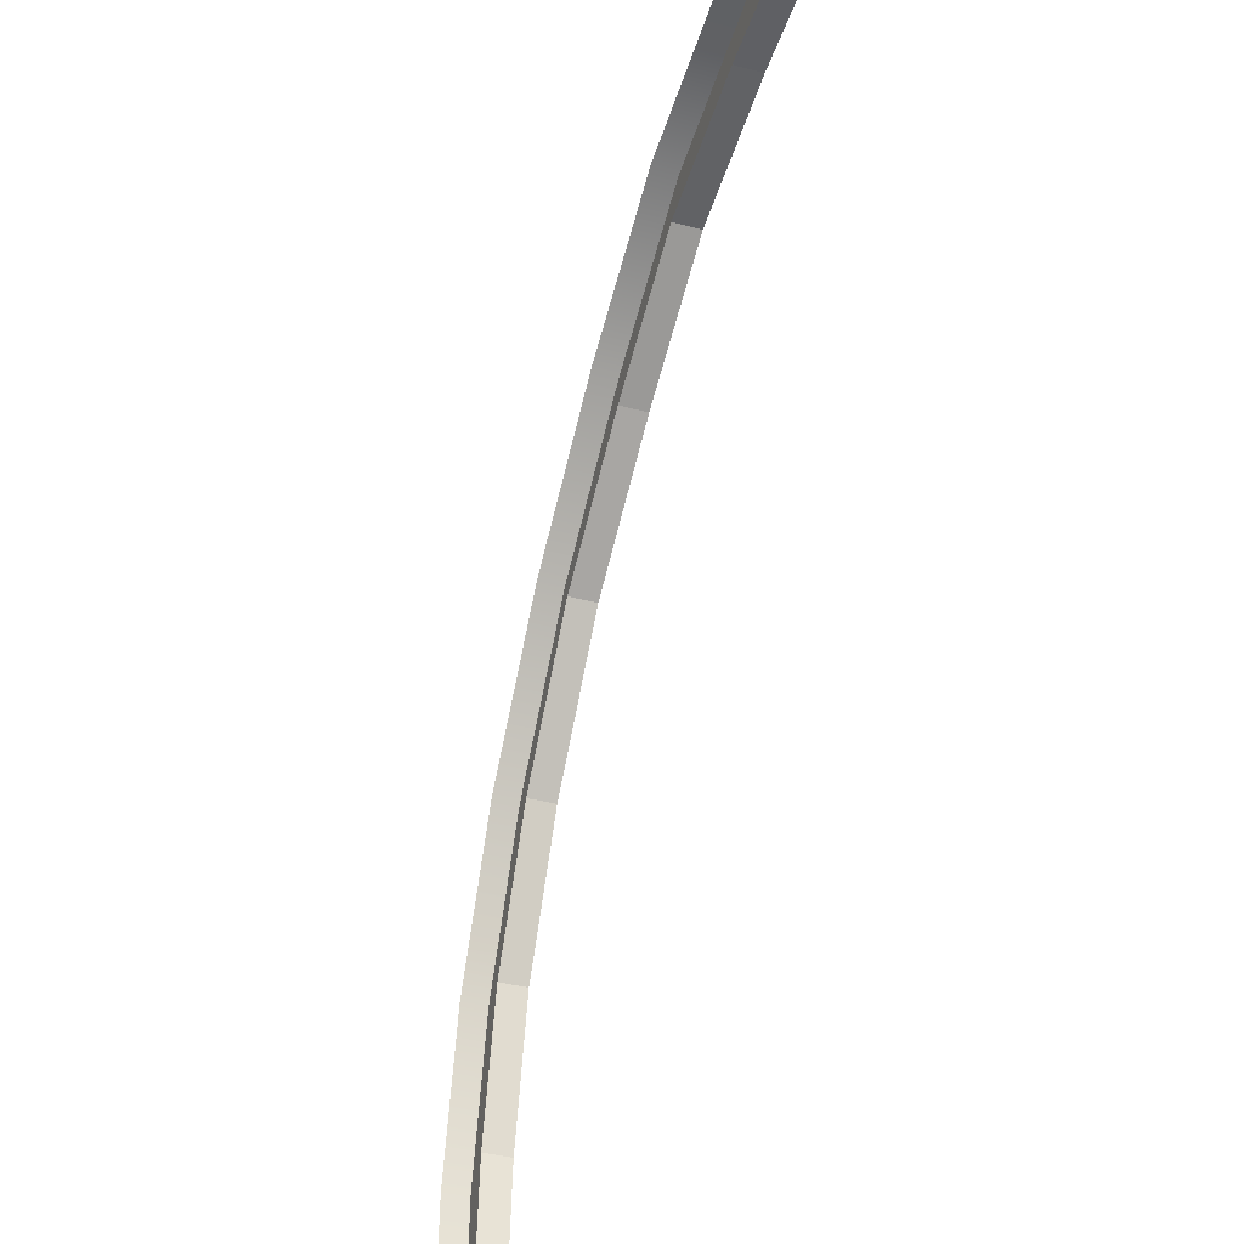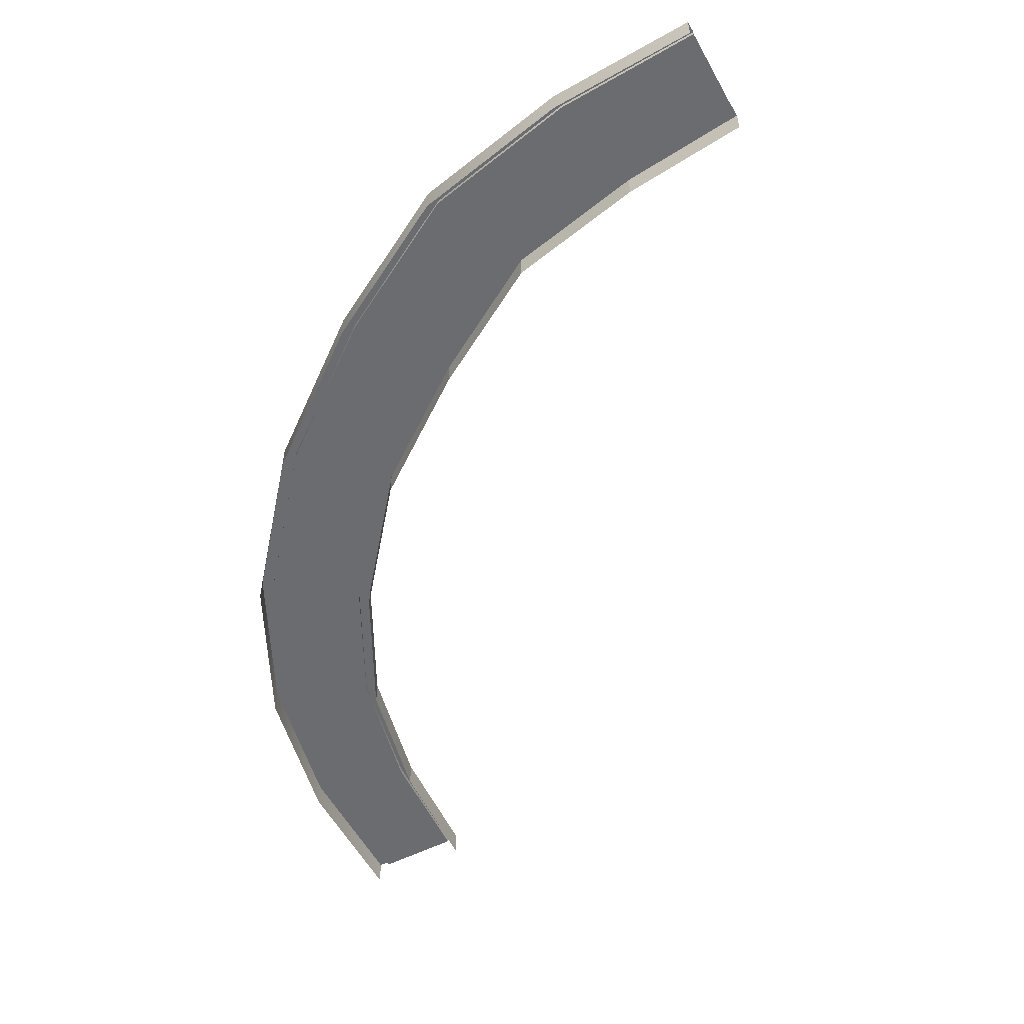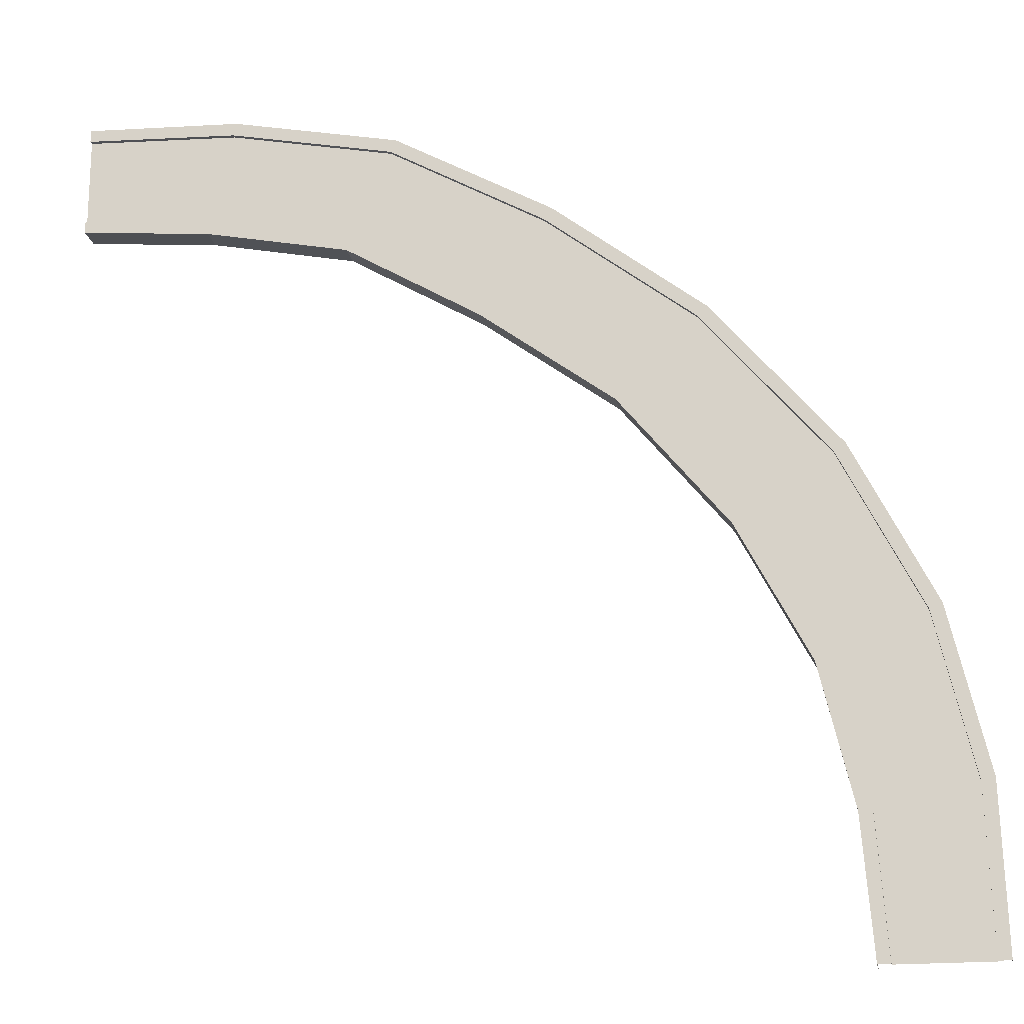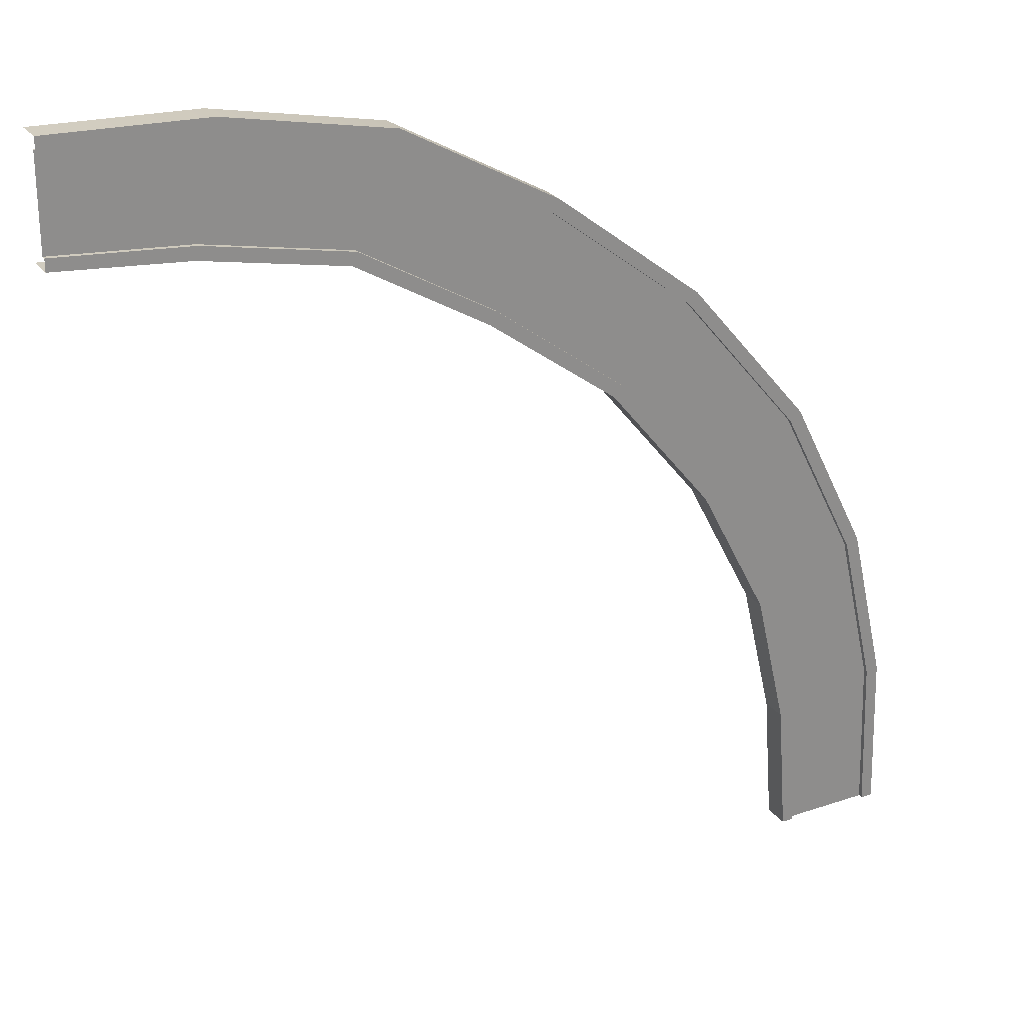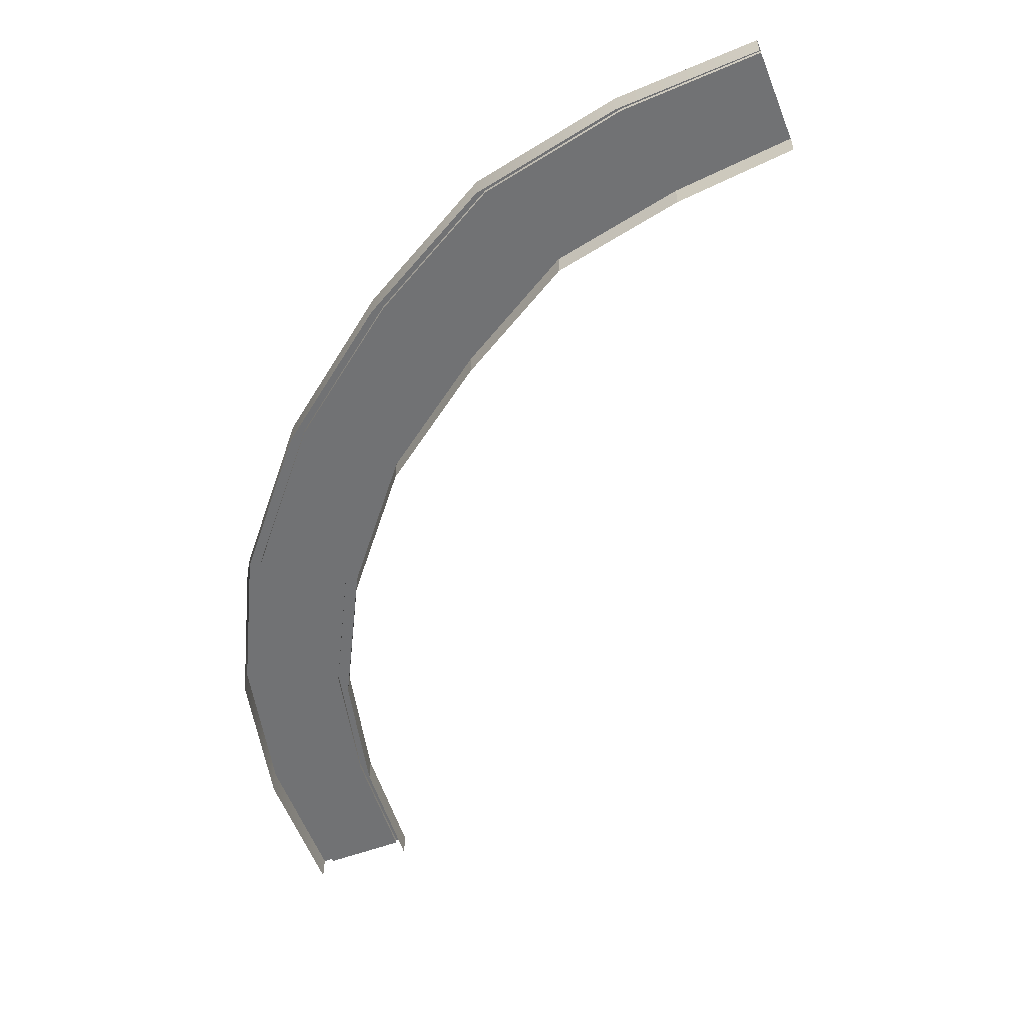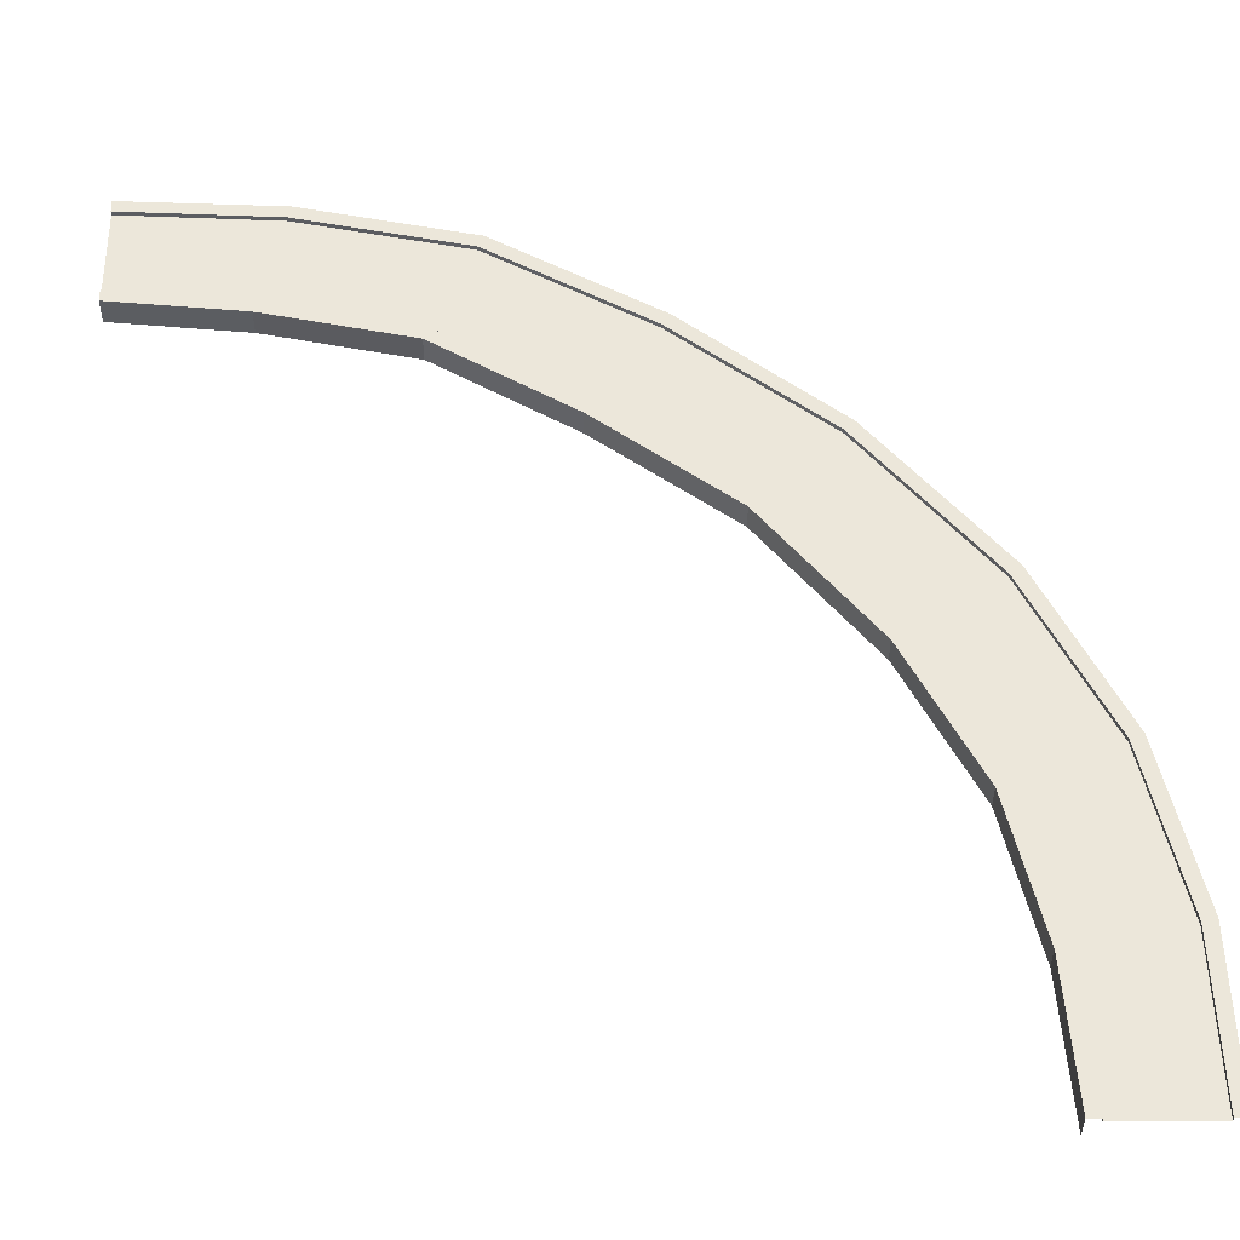
<metadata>
{"format":"obj","ext":"obj","renderer":"f3d","projection":"perspective","resolution":1024,"background":"white","views":[{"elev":-39.0,"azim":-108.4,"up":"+Y"},{"elev":-53.7,"azim":-151.4,"up":"+Z"},{"elev":-19.1,"azim":10.7,"up":"+Y"},{"elev":25.9,"azim":-28.4,"up":"+Y"},{"elev":-55.5,"azim":-158.5,"up":"+Z"},{"elev":-36.1,"azim":0.1,"up":"+Y"}]}
</metadata>
<code>
g Park_Sidewalk_Corner_B
v 6.366 -8.634 5.417e-06
v 8.634 -8.634 0.529
v 8.393 -8.634 0.529
v 6.607 -8.634 0.529
v -8.634 6.366 5.15e-06
v 8.634 -8.634 1.526e-07
v -8.634 6.366 0.529
v 6.366 -8.634 0.529
v -8.634 8.393 0.4385
v 6.607 -8.634 0.4385
v 8.393 -8.634 0.4385
v -8.634 8.393 0.529
v -8.634 6.607 0.529
v -8.634 8.634 -1.526e-07
v -8.634 8.634 0.529
v -8.634 6.607 0.4385
v 2.015 2.015 5.264e-06
v 3.771 3.771 0
v 2.015 2.015 0.529
v 3.771 3.771 0.529
v 3.584 3.584 0.529
v 2.202 2.202 0.529
v 3.584 3.584 0.4385
v 2.202 2.202 0.4385
v -3.236 5.523 5.188e-06
v 7.818 -2.285 1.242e-07
v -3.236 5.523 0.529
v 7.818 -2.285 0.529
v -2.386 7.573 0.529
v 5.767 -3.135 0.529
v 7.574 -2.386 0.4385
v -3.135 5.767 0.4385
v 5.523 -3.236 5.341e-06
v -2.285 7.818 -8.281e-08
v 5.523 -3.236 0.529
v -2.285 7.818 0.529
v 7.574 -2.386 0.529
v -3.135 5.767 0.529
v -2.386 7.573 0.4385
v 5.767 -3.135 0.4385
v -6.072 6.118 5.15e-06
v 8.549 -5.473 1.144e-07
v -6.072 6.118 0.529
v 8.549 -5.473 0.529
v -5.628 8.249 0.529
v 6.417 -5.917 0.529
v 8.295 -5.526 0.4385
v -6.019 6.371 0.4385
v 4.125 -0.5679 5.302e-06
v 0.8277 6.061 -4.141e-08
v 4.125 -0.5679 0.529
v 0.8277 6.061 0.529
v 6.017 0.6963 0.529
v -0.4365 4.169 0.529
v 0.6771 5.835 0.4385
v 4.351 -0.4173 0.4385
v -0.5871 3.943 5.226e-06
v 6.243 0.8469 7.629e-08
v -0.5871 3.943 0.529
v 6.243 0.8469 0.529
v 0.6771 5.835 0.529
v 4.351 -0.4173 0.529
v 6.017 0.6963 0.4385
v -0.4365 4.169 0.4385
v 6.164 -5.97 5.302e-06
v -5.575 8.503 -7.629e-08
v 6.164 -5.97 0.529
v -5.575 8.503 0.529
v 8.295 -5.526 0.529
v -6.019 6.371 0.529
v -5.628 8.249 0.4385
v 6.417 -5.917 0.4385
v 8.549 -5.473 0.529
v 8.634 -8.634 0.529
v -6.072 6.118 0.529
v -8.634 6.366 0.529
v 6.607 -8.634 0.4385
v 6.417 -5.917 0.4385
v 3.771 3.771 0.529
v 0.8277 6.061 0.529
v 2.015 2.015 0.529
v 4.125 -0.5679 0.529
v 2.202 2.202 0.4385
v 2.202 2.202 0.529
v -0.4365 4.169 0.4385
v 3.584 3.584 0.4385
v 3.584 3.584 0.529
v 7.818 -2.285 0.529
v 6.017 0.6963 0.529
v 6.243 0.8469 0.529
v -3.236 5.523 0.529
v -0.4365 4.169 0.529
v -0.5871 3.943 0.529
v 6.017 0.6963 0.4385
v 5.767 -3.135 0.4385
v 4.351 -0.4173 0.529
v 4.351 -0.4173 0.4385
v 0.6771 5.835 0.529
v 0.6771 5.835 0.4385
v -2.285 7.818 0.529
v -2.386 7.573 0.529
v -5.628 8.249 0.529
v -5.575 8.503 0.529
v 5.523 -3.236 0.529
v 5.767 -3.135 0.529
v 6.417 -5.917 0.529
v 6.164 -5.97 0.529
v -2.386 7.573 0.4385
v -5.628 8.249 0.4385
v -3.135 5.767 0.4385
v -3.135 5.767 0.529
v -6.019 6.371 0.529
v -6.019 6.371 0.4385
v 7.574 -2.386 0.4385
v 7.574 -2.386 0.529
v 8.295 -5.526 0.529
v 8.295 -5.526 0.4385
v 2.202 2.202 0.4385
v 3.584 3.584 0.4385
v -8.634 8.393 0.529
v -8.634 8.634 0.529
v 6.607 -8.634 0.529
v 6.366 -8.634 0.529
v -8.634 8.393 0.4385
v -8.634 6.607 0.529
v -8.634 6.607 0.4385
v 8.393 -8.634 0.529
v 8.393 -8.634 0.4385
v -6.072 6.118 5.15e-06
v -6.072 6.118 0.529
v -3.236 5.523 0.529
v -3.236 5.523 5.188e-06
v 4.125 -0.5679 5.302e-06
v 4.125 -0.5679 0.529
v 5.523 -3.236 0.529
v 5.523 -3.236 5.341e-06
v -0.5871 3.943 5.226e-06
v -0.5871 3.943 0.529
v 2.015 2.015 0.529
v 2.015 2.015 5.264e-06
v 6.164 -5.97 5.302e-06
v 6.164 -5.97 0.529
g Park_Sidewalk_Corner_B_0
f 43 7 5
f 41 43 5
f 44 2 6
f 42 44 6
f 28 44 42
f 26 28 42
f 60 28 26
f 58 60 26
f 20 60 58
f 18 20 58
f 52 20 18
f 50 52 18
f 36 52 50
f 34 36 50
f 68 36 34
f 66 68 34
f 15 68 66
f 14 15 66
f 74 73 3
f 73 69 3
f 37 69 73
f 88 37 73
f 89 37 88
f 90 89 88
f 21 89 90
f 79 21 90
f 61 21 79
f 80 61 79
f 101 61 80
f 100 101 80
f 102 101 100
f 103 102 100
f 120 102 103
f 121 120 103
f 76 75 13
f 75 70 13
f 38 70 75
f 91 38 75
f 92 38 91
f 93 92 91
f 22 92 93
f 81 22 93
f 62 22 81
f 82 62 81
f 105 62 82
f 104 105 82
f 106 105 104
f 107 106 104
f 122 106 107
f 123 122 107
f 11 47 10
f 47 72 10
f 40 72 47
f 31 40 47
f 56 40 31
f 94 56 31
f 118 56 94
f 119 118 94
f 46 4 77
f 78 46 77
f 30 46 78
f 95 30 78
f 96 30 95
f 97 96 95
f 84 96 97
f 83 84 97
f 54 84 83
f 85 54 83
f 111 54 85
f 110 111 85
f 112 111 110
f 113 112 110
f 125 112 113
f 126 125 113
f 45 12 9
f 71 45 9
f 29 45 71
f 39 29 71
f 98 29 39
f 99 98 39
f 87 98 99
f 86 87 99
f 53 87 86
f 63 53 86
f 115 53 63
f 114 115 63
f 116 115 114
f 117 116 114
f 127 116 117
f 128 127 117
f 51 19 17
f 49 51 17
f 64 24 23
f 55 64 23
f 32 64 55
f 108 32 55
f 48 32 108
f 109 48 108
f 16 48 109
f 124 16 109
f 59 27 25
f 57 59 25
f 67 35 33
f 65 67 33
f 131 130 129
f 132 131 129
f 135 134 133
f 136 135 133
f 139 138 137
f 140 139 137
f 8 142 141
f 1 8 141

</code>
